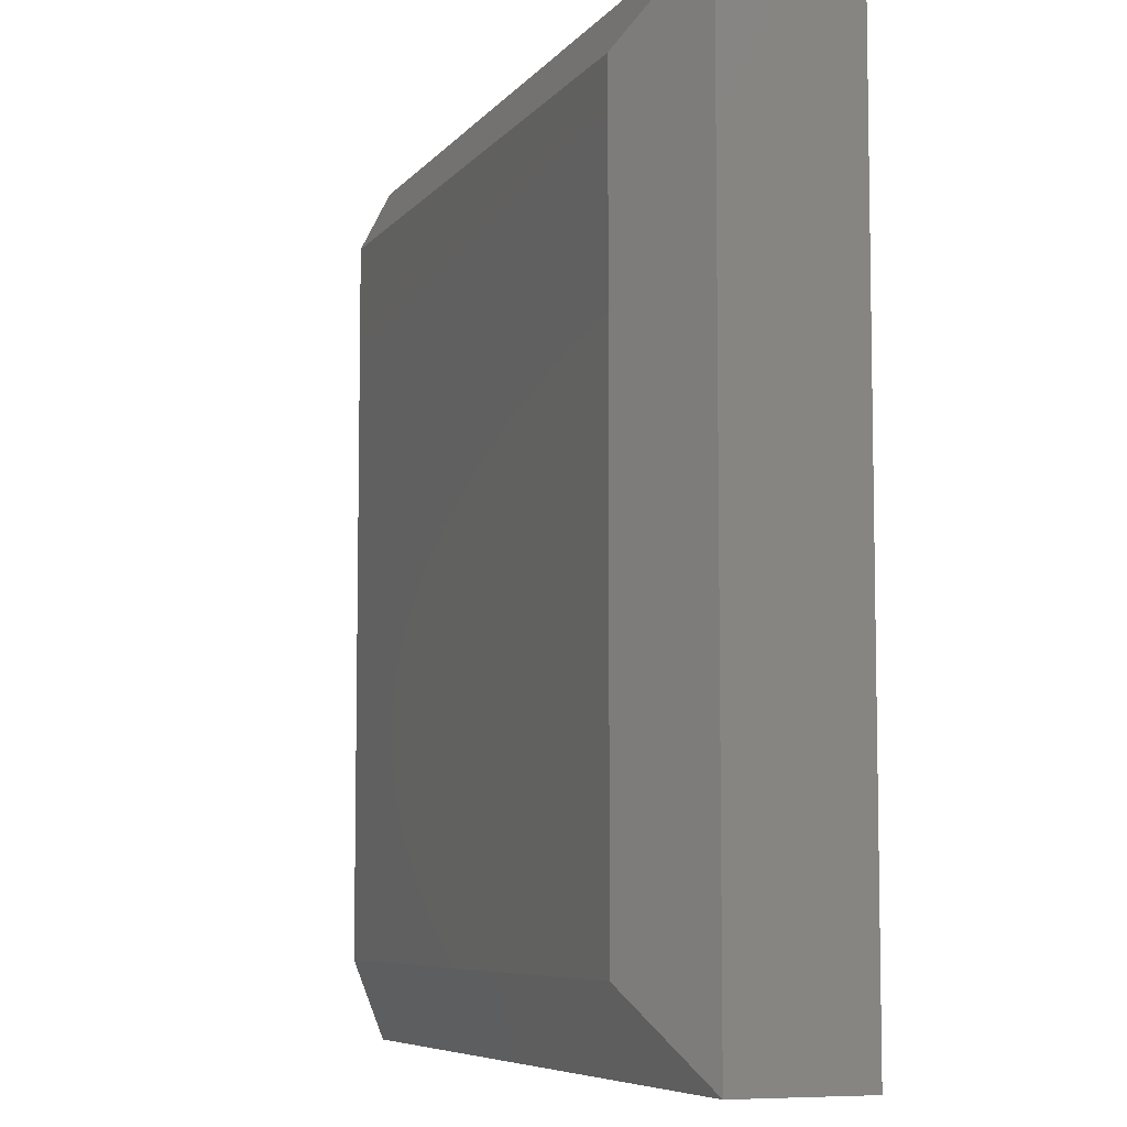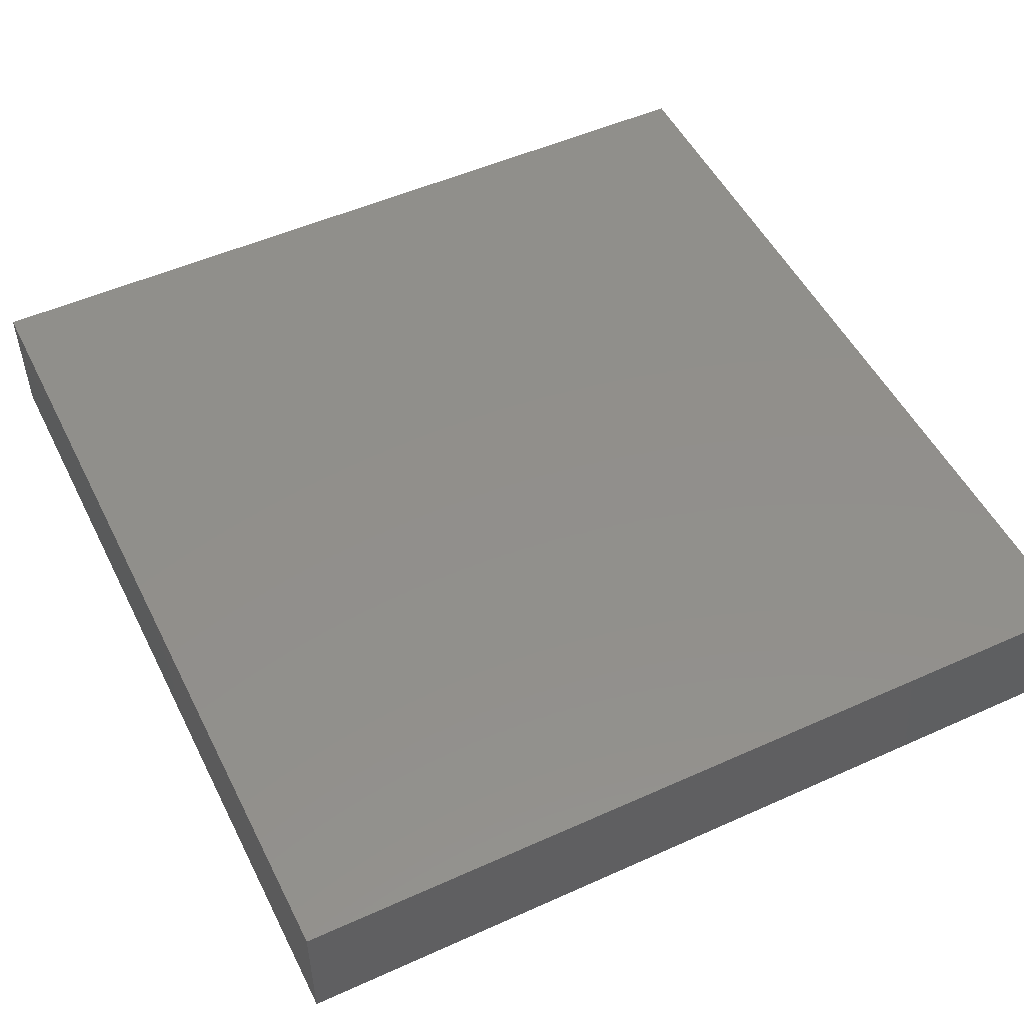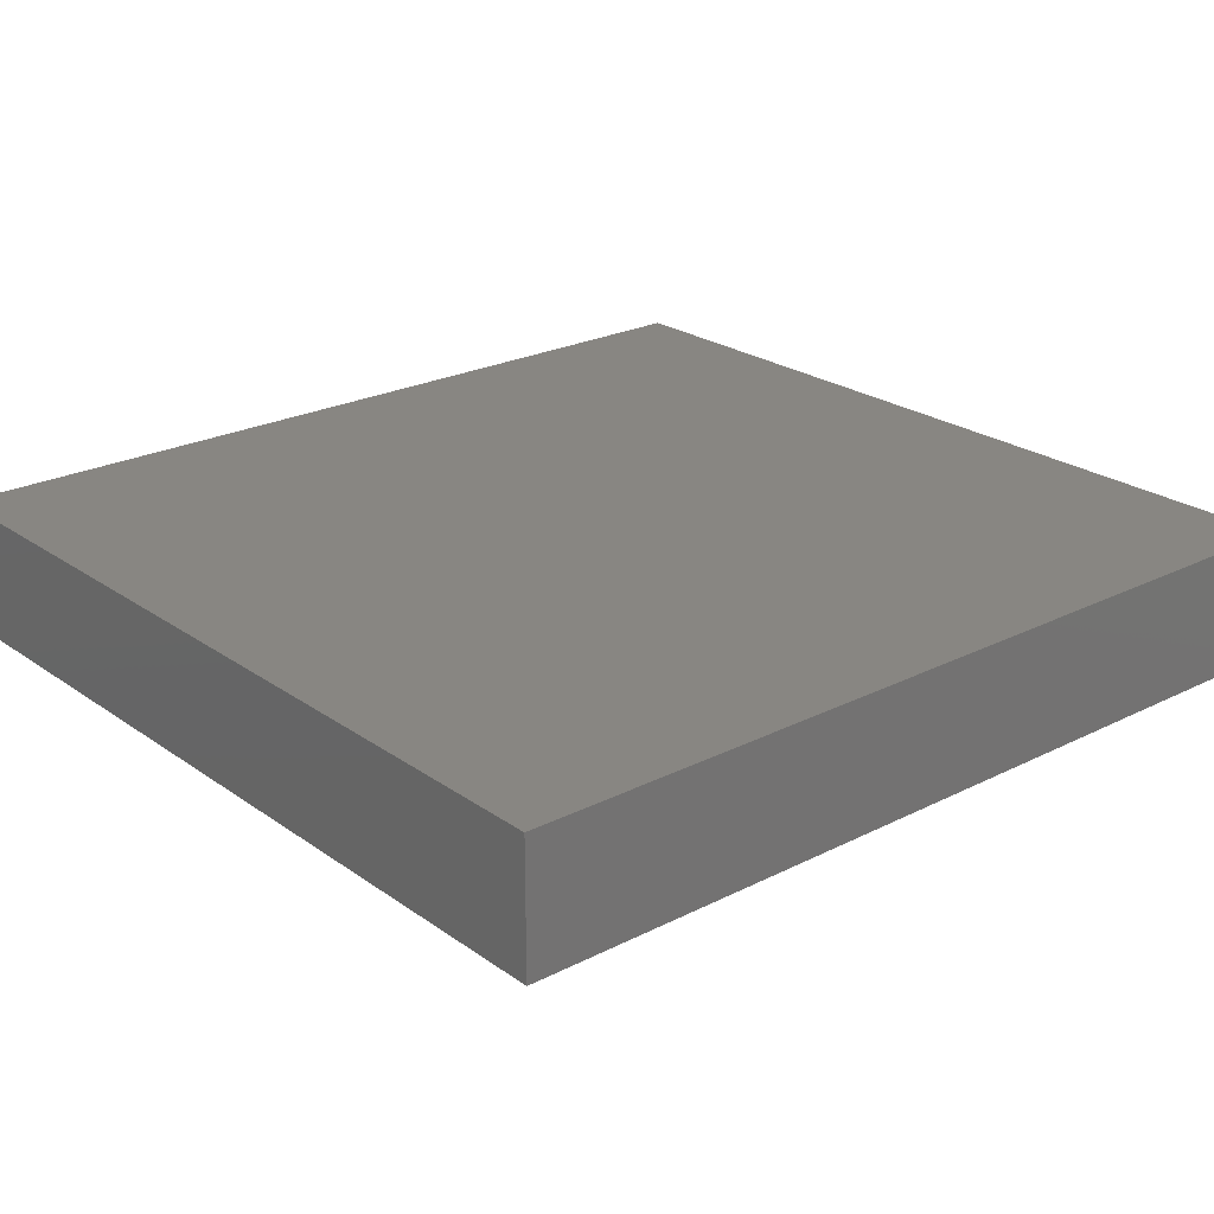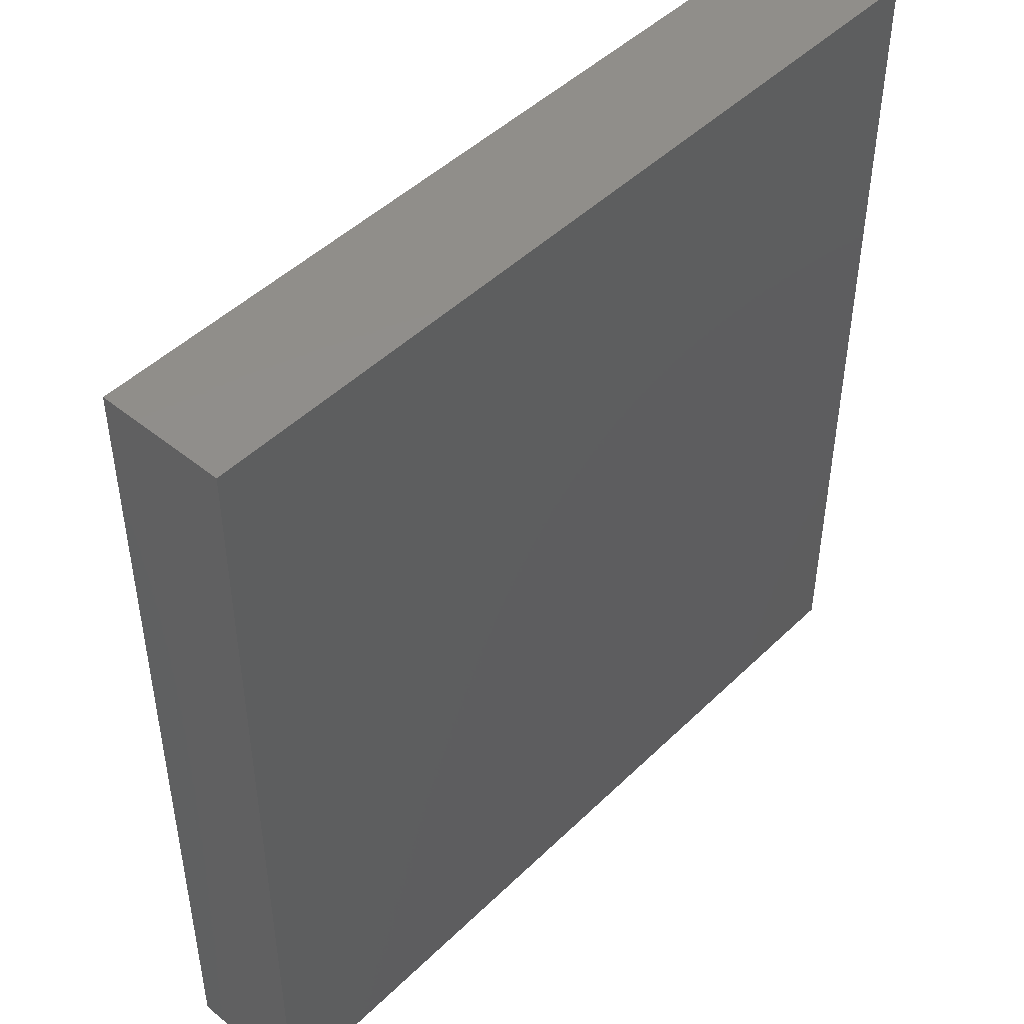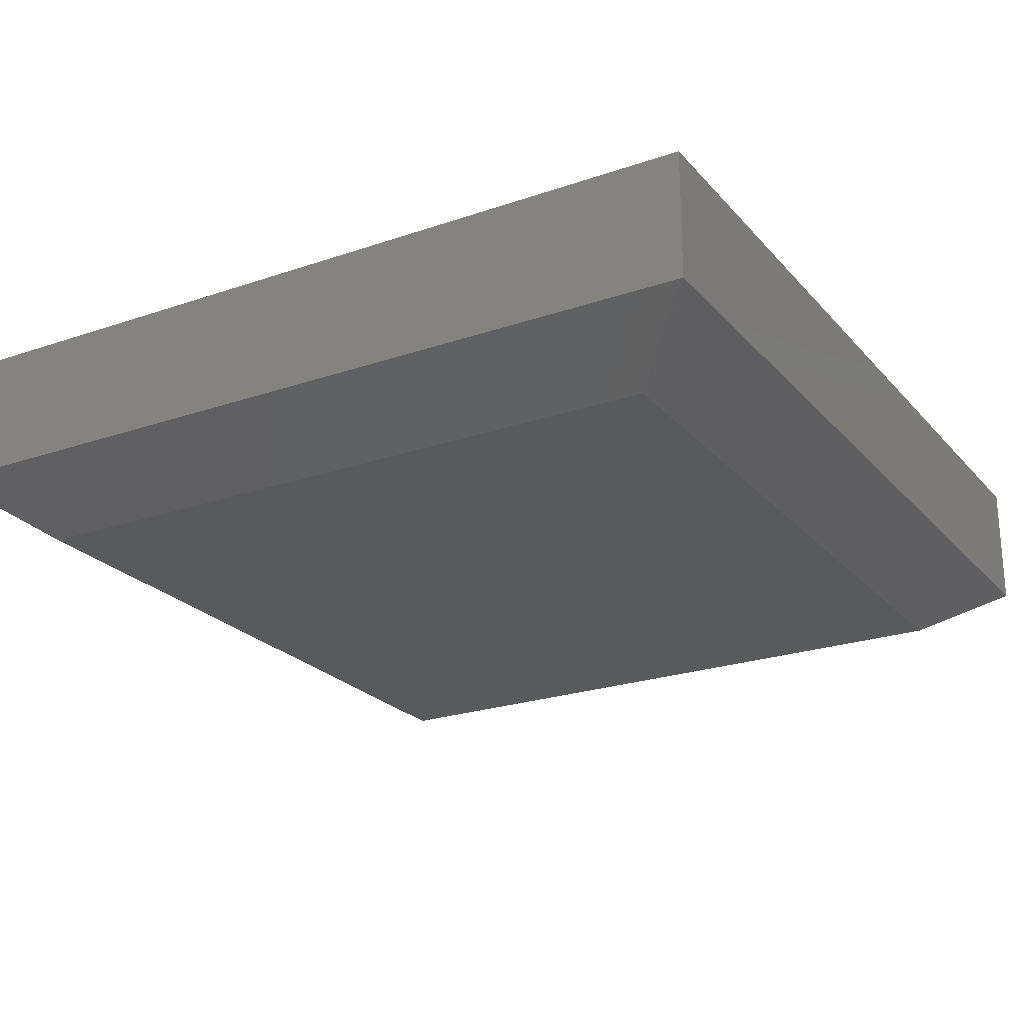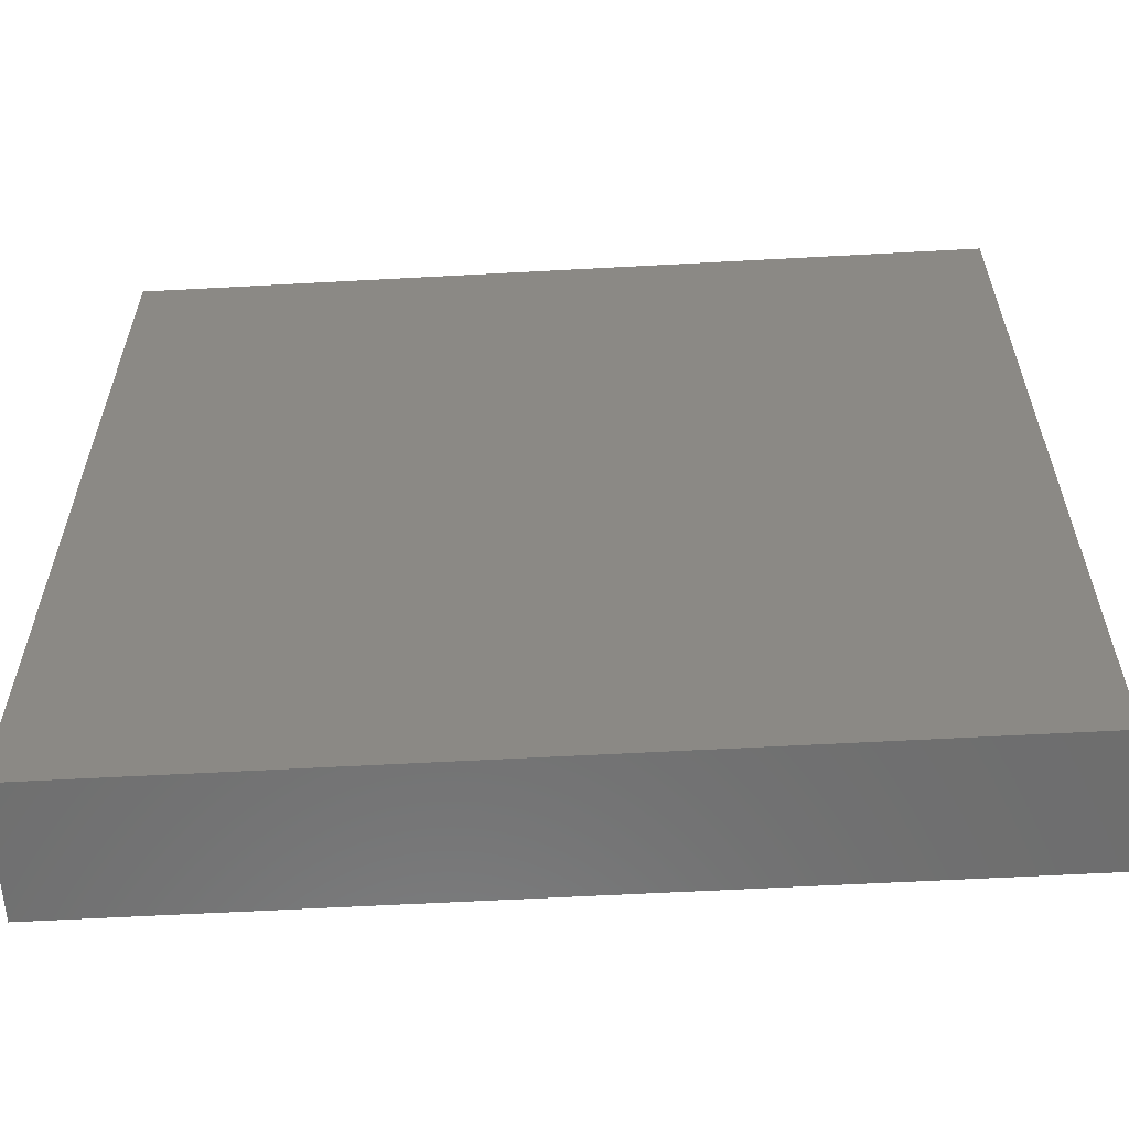
<metadata>
{"format":"stl","ext":"stl","renderer":"f3d","projection":"perspective","resolution":1024,"background":"white","views":[{"elev":-7.0,"azim":-110.5,"up":"+Y"},{"elev":51.1,"azim":153.9,"up":"+Z"},{"elev":23.7,"azim":49.6,"up":"+Z"},{"elev":47.0,"azim":-47.5,"up":"+Y"},{"elev":-23.4,"azim":30.1,"up":"+Z"},{"elev":-60.0,"azim":3.2,"up":"+Y"}]}
</metadata>
<code>
# stl→obj: 12 verts, 20 faces
v -0.5859 -0.6094 0
v -0.5859 0.6094 0
v 0.5854 -0.6094 0
v 0.5854 0.6094 0
v -0.7266 0.75 0.3125
v -0.7266 0.75 0.09375
v -0.7266 -0.75 0.3125
v -0.7266 -0.75 0.09375
v 0.7261 0.75 0.3125
v 0.7261 0.75 0.09375
v 0.7261 -0.75 0.3125
v 0.7261 -0.75 0.09375
f 1 2 3
f 3 2 4
f 5 6 7
f 7 6 8
f 9 10 5
f 5 10 6
f 11 12 9
f 9 12 10
f 7 8 11
f 11 8 12
f 10 4 6
f 6 4 2
f 12 3 10
f 10 3 4
f 8 1 12
f 12 1 3
f 6 2 8
f 8 2 1
f 7 11 5
f 5 11 9

</code>
